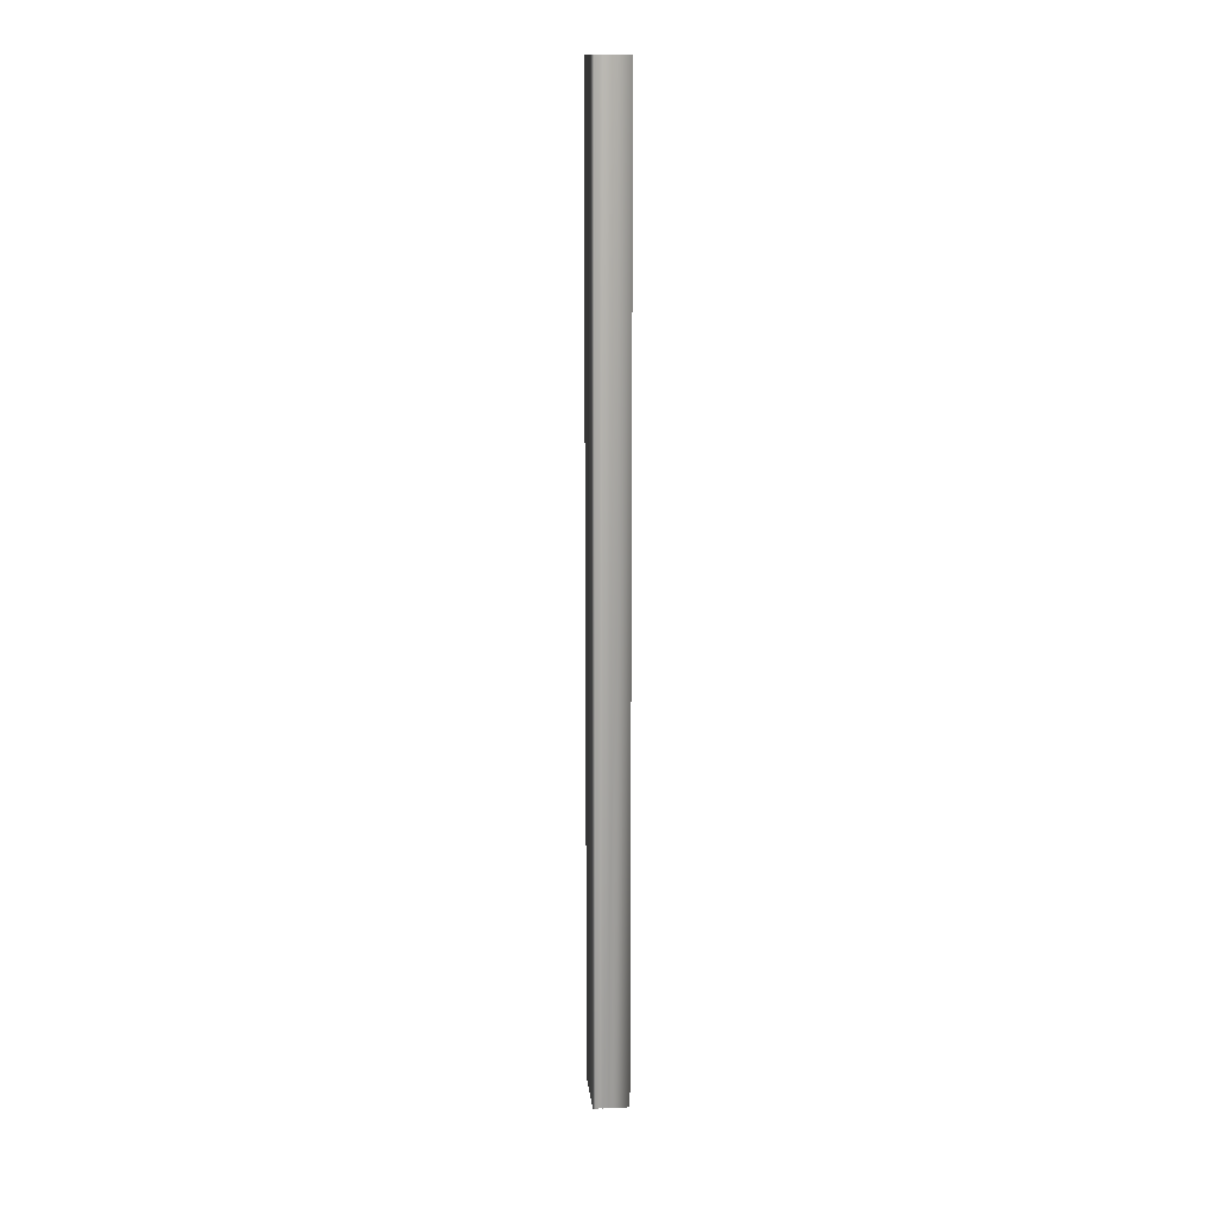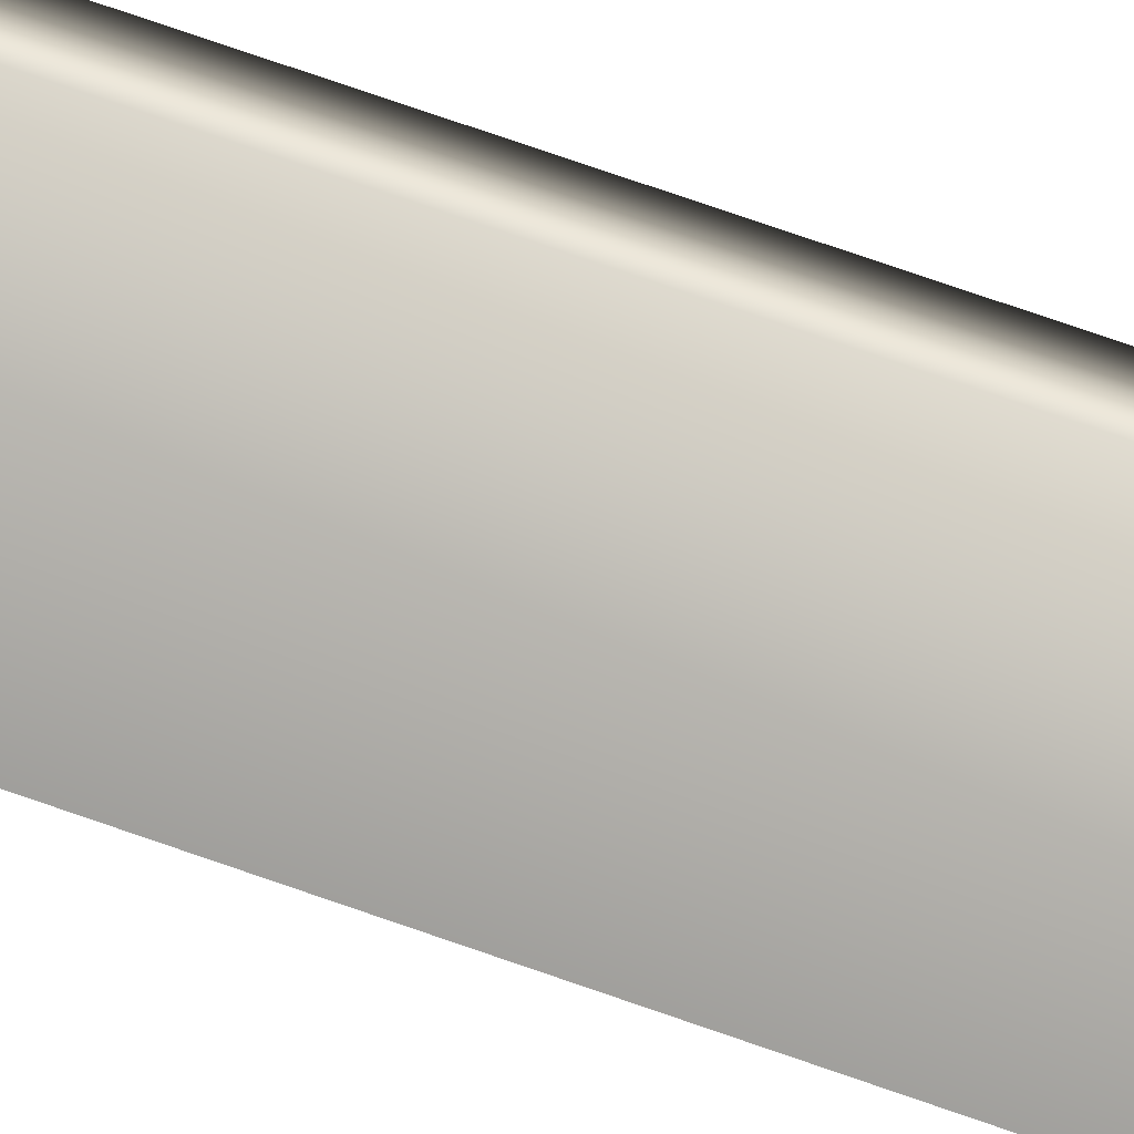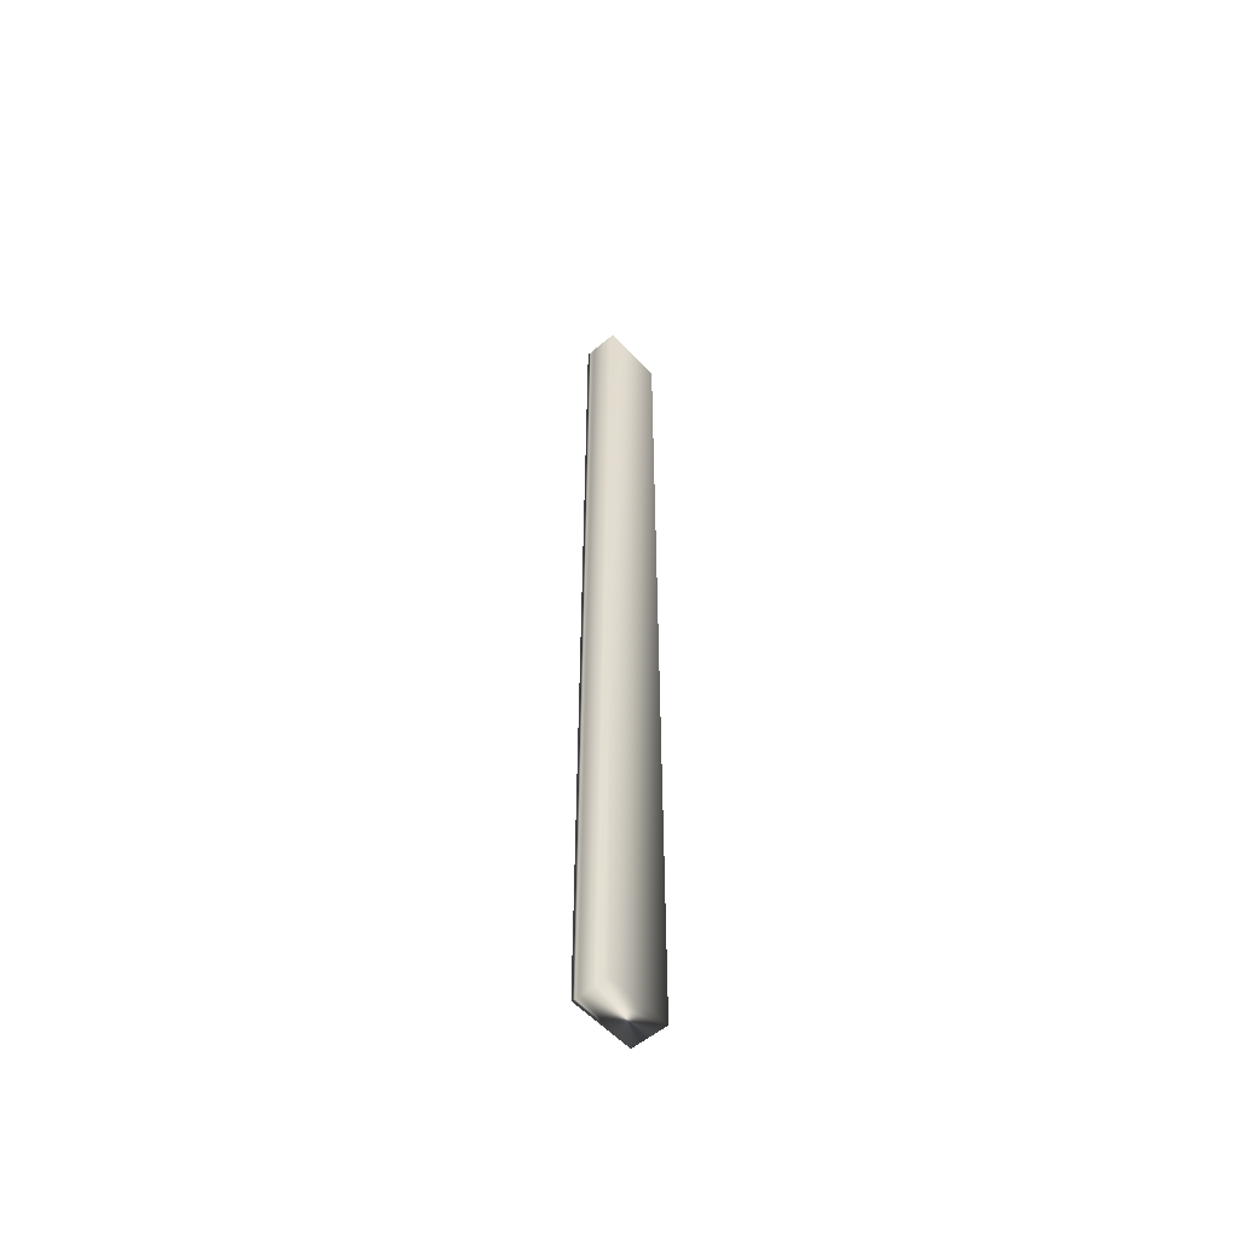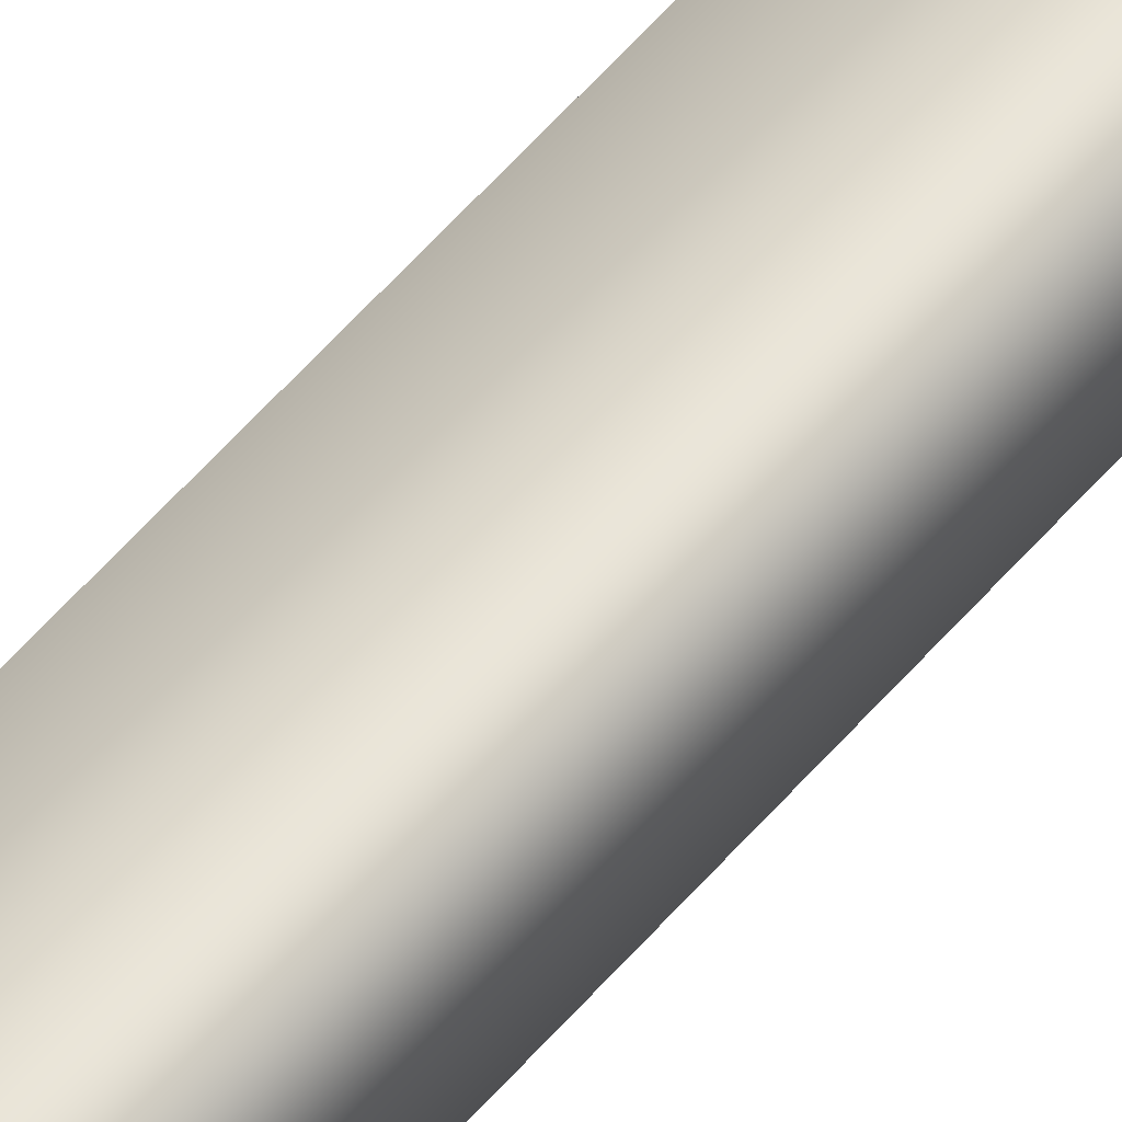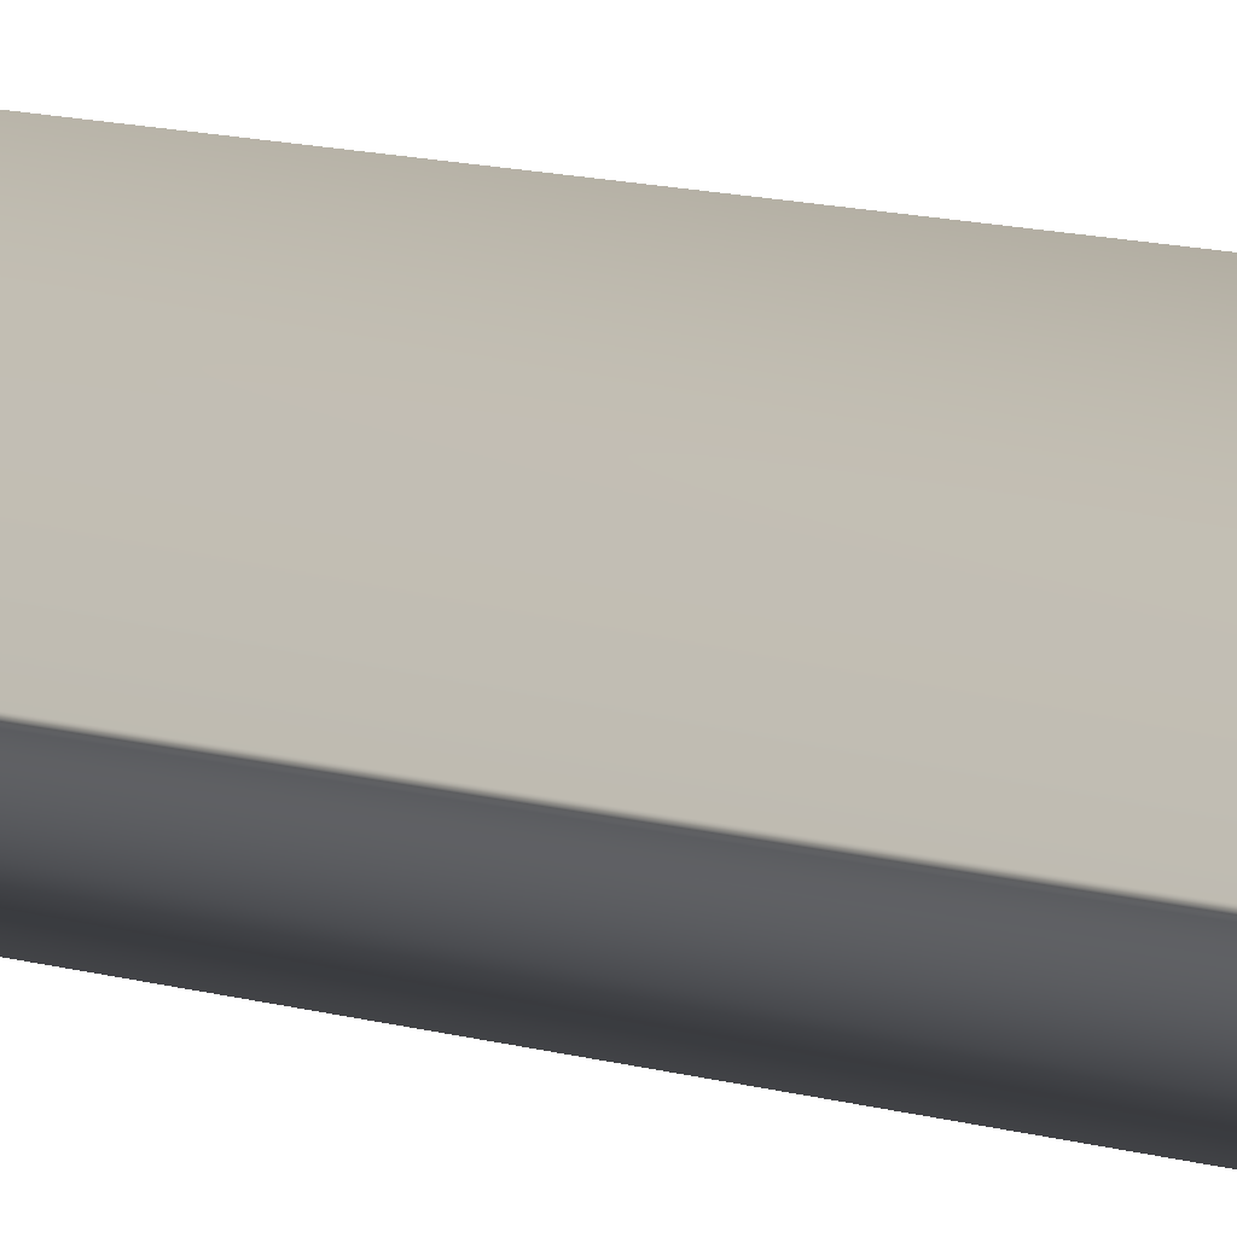
<metadata>
{"format":"obj","ext":"obj","renderer":"f3d","projection":"perspective","resolution":1024,"background":"white","views":[{"elev":15.1,"azim":127.5,"up":"+Y"},{"elev":58.8,"azim":111.4,"up":"+Z"},{"elev":-55.4,"azim":175.0,"up":"+Y"},{"elev":57.9,"azim":-139.8,"up":"+Z"},{"elev":5.6,"azim":145.8,"up":"+Z"}]}
</metadata>
<code>
v -33.49 38.75 -147.9
v -33.49 46.75 -147.9
v -33.35 38.75 -147.8
v -33.35 46.75 -147.8
v -33.29 46.75 -147.7
v -33.29 38.75 -147.7
v -33.31 46.75 -147.8
v -33.31 38.75 -147.8
v -33.33 38.75 -147.8
v -33.33 46.75 -147.8
v -33.87 46.75 -147.6
v -33.67 46.75 -147.4
v -33.67 38.75 -147.4
v -33.87 38.75 -147.6
f 1 2 3
f 3 2 4
f 5 6 7
f 7 6 8
f 7 8 9
f 3 4 9
f 9 4 10
f 9 10 7
f 2 11 4
f 4 11 12
f 4 12 10
f 10 12 7
f 7 12 5
f 6 5 13
f 13 5 12
f 14 11 1
f 1 11 2
f 1 3 14
f 14 3 13
f 13 3 9
f 13 9 8
f 8 6 13
f 13 12 14
f 14 12 11

</code>
